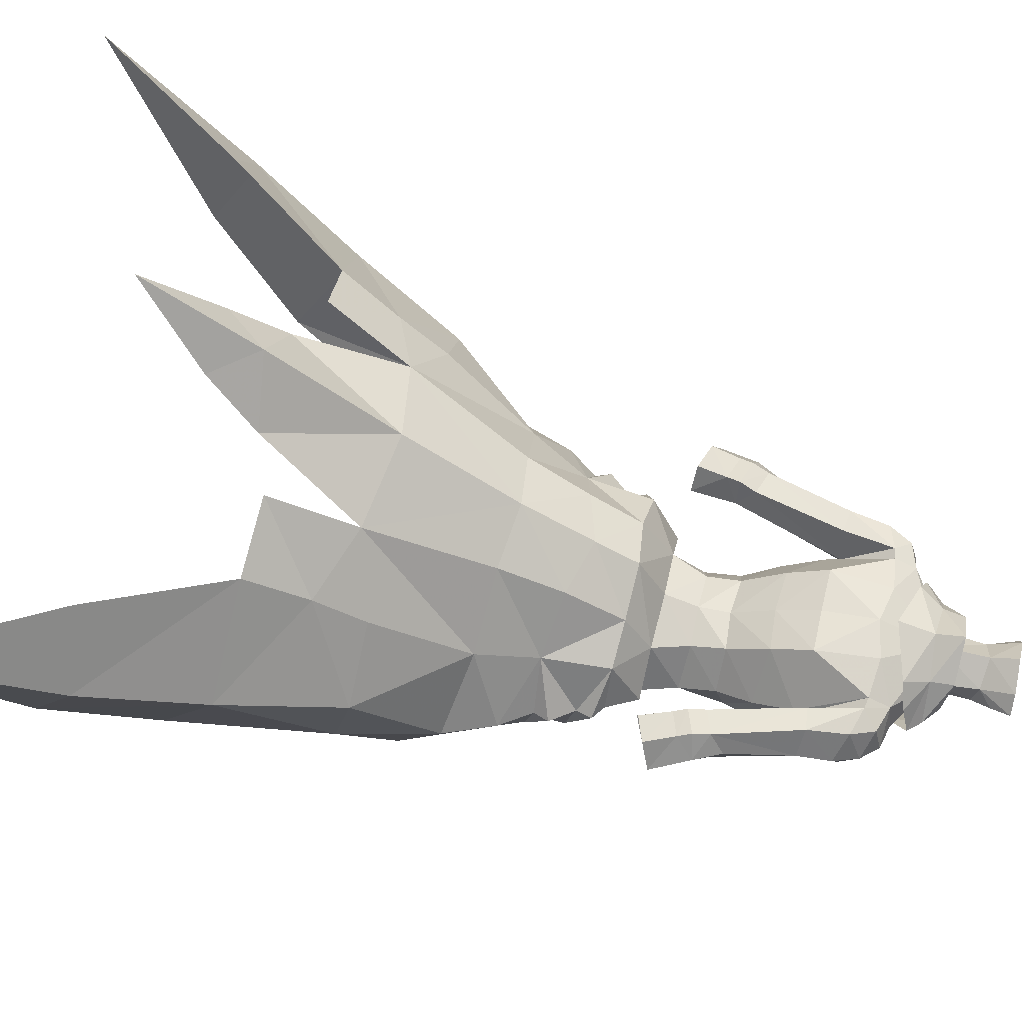
<metadata>
{"format":"obj","ext":"obj","renderer":"f3d","projection":"perspective","resolution":1024,"background":"white","views":[{"elev":59.5,"azim":-76.6,"up":"+Y"}]}
</metadata>
<code>
g soulhunter_armour_female_24630
v -1.791 -8.878 47.58
v -3.522 -7.537 47.6
v -4.152 -8.341 44.43
v -2.299 -9.228 42.87
v -5.821 12.55 38.77
v -9.798 8.611 40.03
v -8.111 4.043 46
v -4.017 7.77 46.49
v -0.005138 8.999 47.01
v -0.005143 14.18 39.78
v -3.556 17.01 32.23
v -0.005391 20.38 31.82
v -7.145 -4.579 50.64
v -7.965 -0.8866 52.41
v -9.163 -0.7299 50.9
v -7.563 -4.787 49.08
v -7.377 -0.8058 54.08
v -8.306 -0.7923 53.44
v -7.004 -4.955 51.5
v -6.802 -4.148 52.38
v -5.064 -6.861 48.3
v -3.224 -6.236 52.08
v -0.005131 -9.277 47.04
v -0.005117 -9.511 40.27
v -1.501 -7.919 49.17
v -2.025 -7.205 49.61
v -3.522 -7.537 47.6
v -1.791 -8.878 47.58
v -1.88 -7.864 50.01
v -1.29 -8.491 50.39
v -1.307 -8.379 50.87
v -2.311 -7.323 51
v -1.146 -8.39 50.72
v -0.7585 -8.149 51.31
v -1.4 -8.166 49.47
v -2.033 -7.258 51.9
v -2.318 -6.347 52.16
v -2.643 -6.875 50.82
v -0.8909 -8.866 50.34
v -0.005129 -9.301 51.29
v -0.005129 -8.307 51.57
v -0.00513 -9.481 49.08
v -0.995 -9.227 48.78
v -0.005131 -9.822 47.26
v -0.8362 -9.872 45.99
v -1.486 -5.82 54.4
v -1.962 -6.431 54.01
v -0.005128 -6.736 54.4
v -0.00513 -5.836 54.33
v -1.791 -7.879 46.77
v -0.9889 -9.228 48.78
v -3.629 -6.348 53.89
v -3.097 -5.192 54.87
v -0.005133 6.293 51.65
v -3.553 5.644 50.6
v -3.359 3.383 54.36
v -0.005132 4.717 54.46
v -6.045 1.906 54.17
v -6.594 2.434 49.81
v -9.262 -3.78 45.55
v -7.563 -4.787 49.08
v -10.25 -0.5611 47.95
v -2.598 2.227 73.18
v -4.563 1.641 71.94
v -5.077 0.01876 72.42
v -4.271 -0.08034 73.24
v -1.593 -3.25 72.34
v -2.249 -2.228 73.15
v -3.271 -2.32 70.91
v -1.659 -4.016 69.85
v -2.411 2.092 74.68
v -0.005135 4.006 74.75
v -0.005134 3.579 72.94
v -1.221 -2.906 72.05
v -2.156 -1.325 72.17
v -2.885 0.1005 72.72
v -3.182 0.09585 74.16
v -1.914 1.928 73.29
v -0.005133 4.247 70.57
v -3.413 3.01 71.57
v -1.593 -3.25 72.34
v -0.005132 -3.648 73.64
v -0.005133 -2.919 72.26
v -1.221 -2.906 72.05
v 1.78 -8.878 47.58
v 2.289 -9.228 42.87
v 4.141 -8.46 44.42
v 3.229 -7.895 47.55
v 5.748 12.55 38.77
v 4.007 7.77 46.49
v 8.038 4.043 46
v 9.725 8.611 40.03
v 3.545 17.01 32.23
v 7.135 -4.579 50.64
v 7.556 -4.787 49.08
v 9.134 -0.7298 50.9
v 7.862 -0.8866 52.41
v 7.274 -0.8058 54.08
v 6.792 -4.148 52.38
v 6.993 -4.955 51.5
v 8.203 -0.7923 53.44
v 3.214 -6.236 52.08
v 5.057 -6.861 48.3
v 1.491 -7.919 49.17
v 1.78 -8.878 47.58
v 3.229 -7.895 47.55
v 2.015 -7.453 49.61
v 1.87 -7.864 50.01
v 2.301 -7.571 51
v 1.297 -8.379 50.87
v 1.28 -8.491 50.39
v 0.7483 -8.149 51.31
v 1.136 -8.39 50.72
v 1.389 -8.166 49.47
v 2.023 -7.506 51.9
v 2.633 -6.875 50.82
v 2.308 -6.347 52.16
v 0.8806 -9.065 50.34
v 0.9847 -9.227 48.78
v 0.8259 -9.872 45.99
v 1.475 -5.82 54.4
v 1.952 -6.431 54.01
v 1.781 -7.879 46.77
v 0.9787 -9.228 48.78
v 3.618 -6.348 53.89
v 3.086 -5.192 54.87
v 3.348 3.835 54.03
v 3.542 5.644 50.6
v 6.584 2.434 49.81
v 6.314 1.906 54.17
v 9.346 -3.743 45.13
v 10.85 -3.446 41.79
v 11.45 -0.6491 44.71
v 10.81 -0.6045 46.35
v 2.588 2.227 73.18
v 4.261 -0.08034 73.24
v 5.067 0.01876 72.42
v 4.553 1.641 71.94
v 1.583 -3.25 72.34
v 1.649 -4.016 69.85
v 3.261 -2.32 70.91
v 2.239 -2.228 73.15
v 2.4 2.092 74.68
v 2.146 -1.325 72.17
v 1.211 -2.906 72.05
v 3.172 0.09585 74.16
v 2.875 0.1005 72.72
v 1.904 1.928 73.29
v 3.403 3.01 71.57
v 1.583 -3.25 72.34
v 1.211 -2.906 72.05
v -3.553 5.644 50.6
v -3.414 0.636 56.1
v 0.000527 1.56 56.21
v -11.72 -3.25 37.03
v -11.19 -3.769 41.77
v -13.35 -0.01349 38.53
v -7.496 -6.478 44.63
v -8.646 -5.976 40.85
v -11.18 13.4 33.07
v -16.18 15.74 24.97
v -19.55 10.98 25.15
v -16.59 7.416 32.38
v -13.61 4.655 39.73
v -15.15 0.5523 28.2
v -18.49 5.826 21.95
v -4.308 -3.421 55.22
v -5.942 -1.644 55.99
v -8.782 -0.7454 49.92
v -6.594 2.434 49.81
v -5.051 -2.337 55.44
v -3.414 0.636 56.1
v -5.064 -6.861 48.3
v -11.53 -0.6491 44.71
v -9.502 -5.286 39.02
v -10.28 10.84 36.9
v -6.748 15.69 33.36
v -22.88 16.93 14.46
v -0.0054 25.49 24.7
v -2.344 20.25 28.98
v -3.522 -7.537 47.6
v -1.346 -7.72 51.53
v -0.6903 -8.689 51.94
v -1.197 -7.991 53.5
v -1.558 -8.456 52.23
v -0.005128 -8.179 53.58
v -0.00513 -9.481 49.08
v -8.782 -0.7454 49.92
v -6.721 -7.244 39.53
v -6.047 -7.847 42.36
v -0.005133 6.293 51.65
v -0.005135 2.894 73.63
v -0.005131 -4.696 68.89
v -0.005133 -4.614 71.67
v -0.005132 -3.648 73.64
v 3.542 5.644 50.6
v 3.404 0.636 56.1
v -0.01079 1.56 56.21
v 11.65 -3.25 37.03
v 13.28 -0.01345 38.53
v 8.136 -6.199 41.31
v 9.163 -5.4 38.99
v 11.12 13.4 33.07
v 19.49 10.97 25.15
v 16.13 15.74 24.97
v 16.53 7.416 32.38
v 13.54 4.655 39.73
v 15.1 0.5523 28.2
v 18.44 5.826 21.95
v 4.298 -3.421 55.22
v 5.932 -1.644 55.99
v 8.753 -0.7454 49.92
v 10.18 -0.5611 47.95
v 6.584 2.434 49.81
v 3.404 0.636 56.1
v 5.041 -2.337 55.44
v 7.137 -6.097 44.87
v 7.174 15.69 33.36
v 10.21 10.84 36.9
v 22.83 16.93 14.46
v 2.333 20.25 28.98
v 5.057 -6.861 48.3
v 3.229 -7.895 47.55
v 1.336 -7.72 51.53
v 0.6801 -8.689 51.94
v 1.548 -8.456 52.23
v 1.187 -7.991 53.5
v 7.556 -4.787 49.08
v 8.753 -0.7454 49.92
v 6.649 -7.681 39.49
v 5.708 -7.649 42.37
f 1 2 3
f 3 4 1
f 5 6 7
f 7 8 5
f 5 8 9
f 9 10 5
f 11 5 10
f 10 12 11
f 13 14 15
f 15 16 13
f 17 18 19
f 19 20 17
f 13 16 21
f 21 22 13
f 23 1 4
f 4 24 23
f 25 26 27
f 27 28 25
f 29 30 31
f 31 32 29
f 31 30 33
f 33 34 31
f 25 35 29
f 29 26 25
f 36 37 38
f 38 32 36
f 32 38 26
f 26 29 32
f 39 40 41
f 41 33 39
f 42 40 39
f 39 43 42
f 44 42 43
f 43 45 44
f 46 47 48
f 48 49 46
f 50 1 23
f 23 51 50
f 13 22 52
f 52 19 13
f 14 13 19
f 19 18 14
f 20 19 52
f 52 53 20
f 54 55 56
f 56 57 54
f 14 58 59
f 59 15 14
f 59 58 56
f 56 55 59
f 60 61 62
f 63 64 65
f 65 66 63
f 67 68 69
f 69 70 67
f 63 71 72
f 72 73 63
f 68 67 74
f 74 75 68
f 68 75 76
f 76 77 68
f 76 78 71
f 71 77 76
f 73 79 80
f 80 63 73
f 66 77 71
f 71 63 66
f 81 82 83
f 83 84 81
f 85 86 87
f 87 88 85
f 89 90 91
f 91 92 89
f 89 10 9
f 9 90 89
f 93 12 10
f 10 89 93
f 94 95 96
f 96 97 94
f 98 99 100
f 100 101 98
f 94 102 103
f 103 95 94
f 23 24 86
f 86 85 23
f 104 105 106
f 106 107 104
f 108 109 110
f 110 111 108
f 110 112 113
f 113 111 110
f 104 107 108
f 108 114 104
f 115 109 116
f 116 117 115
f 109 108 107
f 107 116 109
f 118 113 41
f 41 40 118
f 42 119 118
f 118 40 42
f 44 120 119
f 119 42 44
f 121 49 48
f 48 122 121
f 123 124 23
f 23 85 123
f 94 100 125
f 125 102 94
f 97 101 100
f 100 94 97
f 99 126 125
f 125 100 99
f 54 57 127
f 127 128 54
f 97 96 129
f 129 130 97
f 129 128 127
f 127 130 129
f 131 132 133
f 133 134 131
f 135 136 137
f 137 138 135
f 139 140 141
f 141 142 139
f 135 73 72
f 72 143 135
f 142 144 145
f 145 139 142
f 142 146 147
f 147 144 142
f 147 146 143
f 143 148 147
f 73 135 149
f 149 79 73
f 136 135 143
f 143 146 136
f 150 151 83
f 83 82 150
f 8 152 9
f 153 154 57
f 155 156 157
f 158 156 159
f 160 161 162
f 163 157 164
f 163 165 157
f 165 163 166
f 167 168 17
f 169 16 15
f 62 170 7
f 21 26 38
f 8 7 170
f 168 171 172
f 167 171 168
f 167 20 53
f 17 168 58
f 158 61 60
f 173 61 158
f 58 18 17
f 157 156 174
f 155 175 156
f 17 20 167
f 7 164 174
f 164 157 174
f 6 164 7
f 160 176 177
f 160 163 176
f 178 162 161
f 12 179 180
f 58 168 172
f 181 173 158
f 21 38 22
f 31 182 32
f 36 32 182
f 183 184 185
f 34 33 41
f 185 182 183
f 182 34 183
f 182 31 34
f 182 185 36
f 185 184 47
f 33 35 39
f 43 28 45
f 39 35 43
f 35 25 43
f 30 29 35
f 35 33 30
f 184 48 47
f 41 186 183
f 34 41 183
f 43 25 28
f 184 186 48
f 47 46 53
f 23 187 51
f 162 178 166
f 37 47 52
f 22 38 37
f 61 188 62
f 21 27 26
f 53 46 49
f 56 58 153
f 58 14 18
f 59 169 15
f 170 62 188
f 12 180 11
f 177 176 5
f 176 163 164
f 176 164 6
f 166 163 162
f 189 190 159
f 158 190 181
f 5 176 6
f 157 165 155
f 160 162 163
f 152 8 170
f 183 186 184
f 36 47 37
f 62 7 174
f 37 52 22
f 47 53 52
f 185 47 36
f 158 159 190
f 9 152 191
f 153 57 56
f 69 68 66
f 72 71 192
f 63 80 64
f 65 69 66
f 70 193 194
f 67 70 194
f 78 192 71
f 67 194 195
f 66 68 77
f 90 9 196
f 197 57 198
f 199 200 132
f 201 202 132
f 203 204 205
f 206 207 200
f 206 200 208
f 208 209 206
f 210 98 211
f 212 96 95
f 213 91 214
f 103 116 107
f 90 214 91
f 211 215 216
f 210 211 216
f 210 126 99
f 98 130 211
f 131 217 132
f 130 98 101
f 200 133 132
f 199 132 202
f 98 210 99
f 91 133 207
f 207 133 200
f 92 91 207
f 203 218 219
f 203 219 206
f 220 205 204
f 12 221 179
f 130 215 211
f 217 222 223
f 103 102 116
f 110 109 224
f 115 224 109
f 225 226 227
f 112 41 113
f 226 225 224
f 224 225 112
f 224 112 110
f 224 115 226
f 226 122 227
f 113 118 114
f 119 120 105
f 118 119 114
f 114 119 104
f 111 114 108
f 114 111 113
f 227 122 48
f 41 225 186
f 112 225 41
f 119 105 104
f 227 48 186
f 122 126 121
f 23 124 187
f 204 209 220
f 117 125 122
f 102 117 116
f 228 213 229
f 103 107 106
f 126 49 121
f 127 197 130
f 130 101 97
f 129 96 212
f 214 229 213
f 12 93 221
f 218 89 219
f 219 207 206
f 219 92 207
f 209 204 206
f 202 201 230
f 217 223 231
f 89 92 219
f 200 199 208
f 203 206 204
f 196 214 90
f 225 227 186
f 115 117 122
f 134 133 91
f 117 102 125
f 122 125 126
f 226 115 122
f 9 191 196
f 197 127 57
f 141 136 142
f 72 192 143
f 135 138 149
f 137 136 141
f 140 194 193
f 139 194 140
f 148 143 192
f 139 195 194
f 136 146 142
f 156 60 62
f 62 174 156
f 60 156 158
f 91 213 134
f 131 134 213
f 213 228 131
f 131 228 217
f 228 222 217
f 156 175 159
f 159 175 189
f 132 217 201
f 201 217 231
f 201 231 230
g soulhunter_armour_female_24630
v -3.724 -5.005 68.39
v -4.15 -6.323 67.24
v -2.667 -6.704 67.14
v -1.813 -5.601 68.17
v -2.734 2.457 63.33
v -4.974 -0.7885 62.83
v -5.448 0.3487 65.46
v -2.879 3.683 65.93
v -0.005129 2.419 63.13
v -0.005131 3.568 65.91
v -4.348 -2.466 69.78
v -2.864 -3.488 69.62
v -1.527 -0.776 72.88
v -3.566 -0.72 71.46
v -0.005124 -1.551 72.48
v -1.529 -3.927 69.11
v -2.475 -6.07 60.98
v -2.184 -5.457 58.08
v -0.005126 -6.131 58.6
v -0.005127 -6.383 61.73
v -3.414 0.636 56.1
v -5.051 -2.337 55.44
v -4.254 -2.262 58.14
v -2.545 0.2996 58.43
v -2.464 0.7688 60.62
v -4.225 -1.71 60.49
v -5.386 -1.914 66.47
v -5.056 -1.785 68.95
v -5.477 0.7196 66.43
v -1.777 1.328 78.43
v 0.1564 2.369 78.3
v 0.1015 1.857 76.53
v -1.603 0.7136 76.31
v -4.289 -6.809 66.09
v -5.488 -5.299 66.61
v -5.328 -5.063 65.13
v -4.231 -6.451 64.67
v -4.308 -3.421 55.22
v -3.46 -3.614 58.12
v -7.84 2.829 66.42
v -7.444 2.649 69.04
v -5.714 3.014 69.58
v -6.34 2.814 66.24
v -3.097 -5.192 54.87
v -0.00513 -5.836 54.33
v -0.005129 0.8261 58.39
v 0.000527 1.56 56.21
v -5.477 0.7196 66.43
v -7.706 1.167 59.22
v -7.853 2.76 60.38
v -9.426 2.765 60.93
v -9.872 1.456 61.85
v -8.813 1.072 66.14
v -8.024 -0.1703 60.74
v -9.45 -0.1813 61.13
v -9.82 0.07996 59.72
v -8.427 0.1465 59.3
v -8.196 3.045 59.27
v -9.77 3.026 59.84
v -7.88 -0.6937 66.27
v -9.104 -0.6258 56.77
v -8.218 0.7448 56.23
v -7.706 1.167 59.22
v -11.69 0.861 57.62
v -10.78 1.567 60.11
v -10.04 2.826 58.96
v -10.74 2.495 57.01
v -5.477 0.7196 66.43
v -6.395 -1.027 66.46
v -10.6 -0.7691 57.45
v -8.474 2.835 58.41
v -9.059 2.49 56.41
v -8.218 0.7448 56.23
v -0.005129 0.9256 60.42
v -1.861 0.7202 73.52
v -0.005141 2.102 73.31
v -4.958 2.386 71.12
v -5.244 0.4577 71.36
v -2.546 -7.247 66.19
v -4.15 -6.323 67.24
v 3.714 -5.005 68.39
v 1.803 -5.601 68.17
v 2.657 -6.704 67.14
v 4.14 -6.323 67.24
v 2.724 2.457 63.33
v 2.869 3.683 65.93
v 5.438 0.3487 65.46
v 4.963 -0.7885 62.83
v 4.338 -2.466 69.78
v 3.556 -0.72 71.46
v 1.517 -0.7759 72.88
v 2.854 -3.488 69.62
v 1.518 -3.927 69.11
v 2.465 -6.07 60.98
v 2.174 -5.457 58.08
v 3.404 0.636 56.1
v 2.535 0.2996 58.43
v 4.244 -2.262 58.14
v 5.041 -2.337 55.44
v 2.454 0.7688 60.62
v 4.214 -1.71 60.49
v 5.376 -1.914 66.47
v 5.467 0.7196 66.43
v 5.046 -1.785 68.95
v 1.979 1.14 78.37
v 1.675 0.5493 76.26
v 4.279 -6.809 66.09
v 4.221 -6.451 64.67
v 5.318 -5.063 65.13
v 5.478 -5.299 66.61
v 3.45 -3.614 58.12
v 4.298 -3.421 55.22
v 7.83 2.829 66.42
v 6.33 2.814 66.24
v 5.704 3.014 69.58
v 7.434 2.649 69.04
v 3.086 -5.192 54.87
v -0.01079 1.56 56.21
v 5.467 0.7196 66.43
v 7.843 2.76 60.38
v 7.696 1.167 59.22
v 9.416 2.765 60.93
v 8.802 1.072 66.14
v 9.862 1.456 61.85
v 8.014 -0.1703 60.74
v 8.416 0.1466 59.3
v 9.81 0.07999 59.72
v 9.44 -0.1813 61.13
v 8.186 3.045 59.27
v 9.76 3.027 59.84
v 7.869 -0.6937 66.27
v 7.696 1.167 59.22
v 8.208 0.7448 56.23
v 9.094 -0.6257 56.77
v 11.68 0.861 57.62
v 10.73 2.495 57.01
v 10.03 2.826 58.96
v 10.77 1.567 60.11
v 5.467 0.7196 66.43
v 6.385 -1.027 66.46
v 10.59 -0.769 57.45
v 8.464 2.835 58.41
v 9.049 2.49 56.41
v 8.208 0.7448 56.23
v 1.851 0.7202 73.52
v 5.233 0.4577 71.36
v 4.948 2.386 71.12
v 4.14 -6.323 67.24
v 2.536 -7.247 66.19
v -4.583 -3.936 63.52
v -5.005 -2.485 64.78
v -3.435 -5.626 63.25
v -2.137 -7.021 64.71
v -1.612 -6.366 63.63
v -5.244 0.4577 71.36
v -5.091 -1.346 70.58
v -2.496 3.683 69.97
v -4.955 3.069 69.71
v -1.648 -0.7611 75.9
v -0.1028 -1.641 74.77
v -1.861 0.7202 73.52
v -5.183 -3.558 67.94
v -0.3993 -6.047 64.86
v -0.005129 -6.155 64.35
v -0.005129 -5.596 66.15
v -5.091 -1.346 70.58
v -5.244 0.4577 71.36
v -6.844 0.5234 71
v -4.958 2.386 71.12
v -4.955 3.069 69.71
v -2.69 0.1919 78.42
v -0.005141 2.102 73.31
v -3.599 -4.356 61.02
v -2.327 -0.07135 77.18
v -8.538 0.8257 68.33
v -6.624 -1.092 70.27
v -7.931 0.7154 69.92
v -6.704 2.326 70.56
v -7.649 -0.8878 68.71
v -6.131 -1.375 68.88
v -5.056 -1.785 68.95
v -0.005133 3.969 69.48
v -1.158 -6.559 66.36
v -0.00513 -4.414 68.55
v -0.3355 -5.594 66.22
v -4.15 -6.323 67.24
v -3.724 -5.005 68.39
v -5.488 -5.299 66.61
v -2.667 -6.704 67.14
v 4.572 -3.936 63.52
v 4.995 -2.485 64.78
v 3.425 -5.626 63.25
v 2.127 -7.021 64.71
v 1.601 -6.366 63.63
v 5.233 0.4577 71.36
v 5.08 -1.346 70.58
v 2.485 3.683 69.97
v 4.945 3.069 69.71
v 1.559 -0.9218 75.85
v 1.851 0.7202 73.52
v 5.173 -3.558 67.94
v 0.3891 -6.047 64.86
v 5.08 -1.346 70.58
v 6.834 0.5234 71
v 5.233 0.4577 71.36
v 4.948 2.386 71.12
v 4.945 3.069 69.71
v 2.773 -0.08182 78.33
v 3.589 -4.356 61.02
v 2.345 -0.3054 77.1
v 8.528 0.8258 68.33
v 6.613 -1.092 70.27
v 7.921 0.7155 69.92
v 6.694 2.326 70.56
v 7.638 -0.8878 68.71
v 6.121 -1.375 68.88
v 5.046 -1.785 68.95
v 1.148 -6.559 66.36
v 0.3253 -5.594 66.22
v 4.14 -6.323 67.24
v 5.478 -5.299 66.61
v 3.714 -5.005 68.39
v 2.657 -6.704 67.14
f 232 233 234
f 234 235 232
f 236 237 238
f 238 239 236
f 240 236 239
f 239 241 240
f 242 243 244
f 244 245 242
f 246 244 243
f 243 247 246
f 248 249 250
f 250 251 248
f 252 253 254
f 254 255 252
f 256 257 237
f 237 236 256
f 258 259 260
f 260 238 258
f 261 262 263
f 263 264 261
f 265 266 267
f 267 268 265
f 254 253 269
f 269 270 254
f 271 272 273
f 273 274 271
f 249 275 276
f 276 250 249
f 255 277 278
f 278 252 255
f 279 280 281
f 281 274 279
f 274 281 282
f 282 271 274
f 282 283 284
f 284 271 282
f 285 286 287
f 287 288 285
f 289 290 282
f 282 281 289
f 284 283 286
f 286 291 284
f 288 292 293
f 293 294 288
f 295 296 297
f 297 298 295
f 299 300 285
f 285 294 299
f 287 296 295
f 295 301 287
f 302 303 298
f 298 297 302
f 302 280 304
f 304 303 302
f 288 287 301
f 301 292 288
f 297 290 289
f 289 302 297
f 277 255 256
f 256 305 277
f 257 256 255
f 255 254 257
f 305 256 236
f 236 240 305
f 306 307 308
f 308 309 306
f 285 300 291
f 291 286 285
f 270 269 275
f 275 249 270
f 265 310 234
f 234 311 265
f 312 313 314
f 314 315 312
f 316 317 318
f 318 319 316
f 240 241 317
f 317 316 240
f 320 321 322
f 322 323 320
f 246 324 323
f 323 322 246
f 325 251 250
f 250 326 325
f 327 328 329
f 329 330 327
f 331 316 319
f 319 332 331
f 333 318 334
f 334 335 333
f 336 337 263
f 263 262 336
f 338 339 340
f 340 341 338
f 329 342 343
f 343 330 329
f 344 345 346
f 346 347 344
f 326 250 276
f 276 348 326
f 328 327 349
f 349 277 328
f 350 345 351
f 351 352 350
f 345 344 353
f 353 351 345
f 353 344 354
f 354 355 353
f 356 357 358
f 358 359 356
f 360 351 353
f 353 361 360
f 354 362 359
f 359 355 354
f 357 363 364
f 364 365 357
f 366 367 368
f 368 369 366
f 370 363 356
f 356 371 370
f 358 372 366
f 366 369 358
f 373 368 367
f 367 374 373
f 373 374 375
f 375 352 373
f 357 365 372
f 372 358 357
f 368 373 360
f 360 361 368
f 277 305 331
f 331 328 277
f 332 329 328
f 328 331 332
f 305 240 316
f 316 331 305
f 376 377 378
f 378 307 376
f 356 359 362
f 362 371 356
f 342 326 348
f 348 343 342
f 338 379 314
f 314 380 338
f 381 267 382
f 383 268 381
f 384 383 385
f 386 387 245
f 387 242 245
f 385 383 248
f 307 388 308
f 388 239 389
f 238 382 258
f 390 244 391
f 390 264 392
f 237 381 382
f 258 393 259
f 394 395 396
f 266 232 393
f 397 398 399
f 399 398 400
f 273 401 279
f 389 238 260
f 389 239 238
f 261 264 402
f 243 242 232
f 393 242 259
f 392 264 403
f 254 270 404
f 402 264 405
f 291 406 284
f 273 279 274
f 407 399 408
f 409 408 399
f 410 408 406
f 410 411 407
f 299 412 300
f 388 389 308
f 388 307 413
f 413 239 388
f 235 247 243
f 235 414 415
f 381 404 383
f 384 265 268
f 414 310 384
f 385 248 251
f 287 286 296
f 280 289 281
f 296 282 290
f 285 288 294
f 296 290 297
f 302 289 280
f 390 405 264
f 257 254 404
f 381 268 267
f 235 234 414
f 416 396 415
f 384 268 383
f 404 248 383
f 249 248 404
f 387 259 242
f 283 296 286
f 282 296 283
f 413 241 239
f 381 237 404
f 237 257 404
f 266 258 267
f 414 416 415
f 395 394 385
f 251 395 385
f 416 394 396
f 392 386 245
f 291 411 410
f 397 407 412
f 300 411 291
f 412 411 300
f 400 401 273
f 408 272 406
f 406 272 271
f 273 272 409
f 409 400 273
f 407 408 410
f 409 272 408
f 410 406 291
f 238 237 382
f 385 394 384
f 394 414 384
f 416 414 394
f 235 243 232
f 232 242 393
f 284 406 271
f 310 265 384
f 393 258 266
f 244 392 245
f 382 267 258
f 390 392 244
f 391 244 246
f 403 264 263
f 399 400 409
f 397 399 407
f 412 407 411
f 404 270 249
f 246 247 415
f 247 235 415
f 265 311 266
f 234 310 414
f 417 418 419
f 420 418 417
f 266 233 232
f 421 422 340
f 423 421 339
f 424 425 423
f 426 321 427
f 427 321 320
f 425 325 423
f 307 378 428
f 428 429 317
f 318 333 422
f 430 391 322
f 430 431 337
f 319 422 421
f 333 335 432
f 433 396 395
f 341 432 312
f 434 435 436
f 435 437 436
f 346 350 438
f 429 334 318
f 429 318 317
f 336 439 337
f 323 312 320
f 432 335 320
f 431 403 337
f 329 440 342
f 439 441 337
f 362 354 442
f 346 345 350
f 443 444 435
f 445 435 444
f 446 442 444
f 446 443 447
f 370 371 448
f 428 378 429
f 428 413 307
f 413 428 317
f 313 323 324
f 313 415 449
f 421 423 440
f 424 339 338
f 449 424 380
f 425 251 325
f 358 369 359
f 352 351 360
f 369 361 353
f 356 363 357
f 369 368 361
f 373 352 360
f 430 337 441
f 332 440 329
f 421 340 339
f 313 449 314
f 450 415 396
f 424 423 339
f 440 423 325
f 326 440 325
f 427 320 335
f 355 359 369
f 353 355 369
f 413 317 241
f 421 440 319
f 319 440 332
f 341 340 333
f 449 415 450
f 395 425 433
f 251 425 395
f 450 396 433
f 431 321 426
f 362 446 447
f 434 448 443
f 371 362 447
f 448 371 447
f 437 346 438
f 444 442 347
f 442 344 347
f 346 445 347
f 445 346 437
f 443 446 444
f 445 444 347
f 446 362 442
f 318 422 319
f 425 424 433
f 433 424 449
f 450 433 449
f 313 312 323
f 312 432 320
f 354 344 442
f 380 424 338
f 432 341 333
f 322 321 431
f 422 333 340
f 430 322 431
f 391 246 322
f 403 263 337
f 435 445 437
f 434 443 435
f 448 447 443
f 440 326 342
f 246 415 324
f 324 415 313
f 338 341 379
f 314 449 380
f 451 452 453
f 454 451 453
f 341 312 315

</code>
